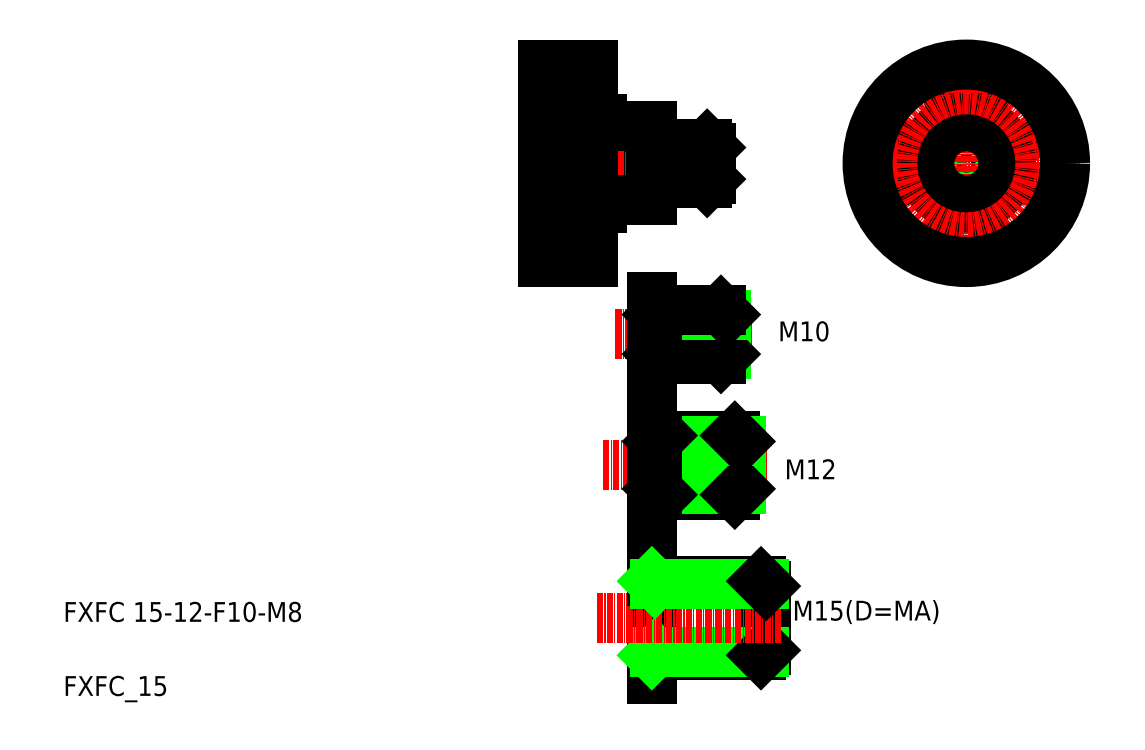
<metadata>
{"format":"dxf","ext":"dxf","renderer":"ezdxf+matplotlib","layout":"modelspace","background":"white","min_lineweight":24,"dpi":150}
</metadata>
<code>
0
SECTION
2
ENTITIES
0
CIRCLE
8
0
10
207.9
20
117.9
30
0
40
2.15
0
CIRCLE
8
0
10
207.9
20
117.9
30
0
40
2.5
0
CIRCLE
8
0
10
207.9
20
117.9
30
0
40
4
0
CIRCLE
8
0
10
177.9
20
117.9
30
0
40
2.15
0
CIRCLE
8
0
10
177.9
20
117.9
30
0
40
2.5
0
CIRCLE
8
0
10
177.9
20
117.9
30
0
40
4
0
LINE
8
CENTER
10
169.8
20
117.9
30
0
11
215.9
21
117.9
31
0
0
CIRCLE
8
0
10
192.9
20
132.9
30
0
40
2.15
0
CIRCLE
8
0
10
192.9
20
132.9
30
0
40
2.5
0
CIRCLE
8
0
10
192.9
20
132.9
30
0
40
4
0
CIRCLE
8
0
10
192.9
20
117.9
30
0
40
4
0
CIRCLE
8
0
10
192.9
20
117.9
30
0
40
3.2
0
LINE
8
CENTER
10
192.9
20
141.3
30
0
11
192.9
21
93.27
31
0
0
CIRCLE
8
0
10
192.9
20
102.9
30
0
40
2.15
0
CIRCLE
8
0
10
192.9
20
102.9
30
0
40
2.5
0
CIRCLE
8
0
10
192.9
20
102.9
30
0
40
4
0
LINE
8
0
10
107.2
20
137.9
30
0
11
117.2
21
137.9
31
0
0
LINE
8
0
10
129.2
20
125.4
30
0
11
129.2
21
110.4
31
0
0
LINE
8
0
10
117.2
20
126.9
30
0
11
119.2
21
126.9
31
0
0
LINE
8
0
10
117.2
20
126.9
30
0
11
117.2
21
126.9
31
0
0
ARC
8
0
10
119.4
20
125.6
30
0
40
0.2
50
180
51
270
0
LINE
8
0
10
107.2
20
135.4
30
0
11
112.8
21
135.4
31
0
0
LINE
8
0
10
107.2
20
130.4
30
0
11
112.8
21
130.4
31
0
0
LINE
8
0
10
107.2
20
130.7
30
0
11
112.8
21
130.7
31
0
0
LINE
8
0
10
107.2
20
135
30
0
11
112.8
21
135
31
0
0
LINE
8
0
10
112.8
20
136.9
30
0
11
112.8
21
128.9
31
0
0
LINE
8
CENTER
10
105.4
20
132.9
30
0
11
120.6
21
132.9
31
0
0
LINE
8
0
10
112.8
20
128.9
30
0
11
117.2
21
128.9
31
0
0
LINE
8
0
10
112.8
20
136.9
30
0
11
117.2
21
136.9
31
0
0
LINE
8
0
10
117.2
20
117.9
30
0
11
117.2
21
117.9
31
0
0
ARC
8
0
10
119.4
20
110.2
30
0
40
0.2
50
90
51
180
0
LINE
8
0
10
117.2
20
108.9
30
0
11
119.2
21
108.9
31
0
0
LINE
8
0
10
107.2
20
105.4
30
0
11
112.8
21
105.4
31
0
0
LINE
8
0
10
107.2
20
105
30
0
11
112.8
21
105
31
0
0
LINE
8
0
10
112.8
20
106.9
30
0
11
117.2
21
106.9
31
0
0
LINE
8
0
10
119.2
20
126.9
30
0
11
119.2
21
108.9
31
0
0
LINE
8
CENTER
10
145.6
20
117.9
30
0
11
104
21
117.9
31
0
0
LINE
8
0
10
119.4
20
110.4
30
0
11
129.2
21
110.4
31
0
0
LINE
8
0
10
119.4
20
125.4
30
0
11
129.2
21
125.4
31
0
0
LINE
8
0
10
107.2
20
100.4
30
0
11
112.8
21
100.4
31
0
0
LINE
8
0
10
107.2
20
100.7
30
0
11
112.8
21
100.7
31
0
0
LINE
8
CENTER
10
106.1
20
102.9
30
0
11
118.9
21
102.9
31
0
0
LINE
8
0
10
112.8
20
98.89
30
0
11
117.2
21
98.89
31
0
0
LINE
8
0
10
107.2
20
97.89
30
0
11
117.2
21
97.89
31
0
0
TEXT
8
0
10
10
20
10
30
0
40
4
1
FXFC_15
0
TEXT
8
0
10
10
20
25
30
0
40
4
1
FXFC 15-12-F10-M8
0
LINE
8
0
10
112.8
20
106.9
30
0
11
112.8
21
98.89
31
0
0
LINE
8
0
10
107.2
20
137.9
30
0
11
107.2
21
97.89
31
0
0
LINE
8
0
10
117.2
20
137.9
30
0
11
117.2
21
97.89
31
0
0
LINE
8
0
10
130.2
20
121.1
30
0
11
131
21
121.9
31
0
0
LINE
8
0
10
141.2
20
121.1
30
0
11
130.2
21
121.1
31
0
0
LINE
8
0
10
130.2
20
114.7
30
0
11
131
21
113.9
31
0
0
LINE
8
0
10
141.2
20
114.7
30
0
11
130.2
21
114.7
31
0
0
LINE
8
0
10
130.2
20
114.7
30
0
11
130.2
21
121.1
31
0
0
LINE
8
0
10
130.2
20
114.7
30
0
11
129.2
21
114.7
31
0
0
LINE
8
0
10
130.2
20
121.1
30
0
11
129.2
21
121.1
31
0
0
LINE
8
0
10
131
20
113.9
30
0
11
131
21
121.9
31
0
0
LINE
8
0
10
140.4
20
113.9
30
0
11
140.4
21
121.9
31
0
0
LINE
8
0
10
141.2
20
114.7
30
0
11
141.2
21
121.1
31
0
0
LINE
8
0
10
140.4
20
113.9
30
0
11
131
21
113.9
31
0
0
LINE
8
0
10
141.2
20
114.7
30
0
11
140.4
21
113.9
31
0
0
LINE
8
0
10
140.4
20
121.9
30
0
11
131
21
121.9
31
0
0
LINE
8
0
10
140.4
20
121.9
30
0
11
141.2
21
121.1
31
0
0
TEXT
8
0
10
154.8
20
81.84
30
0
40
4
1
M10
0
LINE
8
0
10
129.2
20
90.73
30
0
11
129.2
21
75.73
31
0
0
LINE
8
CENTER
10
121.8
20
83.23
30
0
11
150
21
83.23
31
0
0
LINE
8
0
10
144.2
20
87.23
30
0
11
144.2
21
79.23
31
0
0
LINE
8
0
10
143.2
20
88.23
30
0
11
143.2
21
78.23
31
0
0
LINE
8
0
10
130.2
20
79.23
30
0
11
130.2
21
87.23
31
0
0
LINE
8
0
10
131.2
20
78.23
30
0
11
131.2
21
88.23
31
0
0
LINE
8
0
10
144.2
20
79.23
30
0
11
130.2
21
79.23
31
0
0
LINE
8
0
10
143.2
20
78.23
30
0
11
131.2
21
78.23
31
0
0
LINE
8
0
10
130.2
20
79.23
30
0
11
129.2
21
79.23
31
0
0
LINE
8
0
10
131.2
20
78.23
30
0
11
130.2
21
79.23
31
0
0
LINE
8
0
10
144.2
20
79.23
30
0
11
143.2
21
78.23
31
0
0
LINE
8
0
10
144.2
20
87.23
30
0
11
130.2
21
87.23
31
0
0
LINE
8
0
10
143.2
20
88.23
30
0
11
131.2
21
88.23
31
0
0
LINE
8
0
10
130.2
20
87.23
30
0
11
129.2
21
87.23
31
0
0
LINE
8
0
10
130.2
20
87.23
30
0
11
131.2
21
88.23
31
0
0
LINE
8
0
10
144.2
20
87.23
30
0
11
143.2
21
88.23
31
0
0
TEXT
8
0
10
156.1
20
53.89
30
0
40
4
1
M12
0
LINE
8
0
10
129.2
20
69.24
30
0
11
129.2
21
44.24
31
0
0
LINE
8
CENTER
10
119.4
20
56.74
30
0
11
152.6
21
56.74
31
0
0
LINE
8
0
10
130.2
20
51.94
30
0
11
130.2
21
61.54
31
0
0
LINE
8
0
10
131.4
20
50.74
30
0
11
131.4
21
62.74
31
0
0
LINE
8
0
10
147.2
20
61.54
30
0
11
147.2
21
51.94
31
0
0
LINE
8
0
10
146
20
62.74
30
0
11
146
21
50.74
31
0
0
LINE
8
0
10
146
20
50.74
30
0
11
131.4
21
50.74
31
0
0
LINE
8
0
10
147.2
20
51.94
30
0
11
130.2
21
51.94
31
0
0
LINE
8
0
10
131.4
20
50.74
30
0
11
130.2
21
51.94
31
0
0
LINE
8
0
10
130.2
20
51.94
30
0
11
129.2
21
51.94
31
0
0
LINE
8
0
10
147.2
20
51.94
30
0
11
146
21
50.74
31
0
0
LINE
8
0
10
146
20
62.74
30
0
11
131.4
21
62.74
31
0
0
LINE
8
0
10
147.2
20
61.54
30
0
11
130.2
21
61.54
31
0
0
LINE
8
0
10
131.4
20
62.74
30
0
11
130.2
21
61.54
31
0
0
LINE
8
0
10
130.2
20
61.54
30
0
11
129.2
21
61.54
31
0
0
LINE
8
0
10
147.2
20
61.54
30
0
11
146
21
62.74
31
0
0
TEXT
8
0
10
157.7
20
25.26
30
0
40
4
1
M15(D=MA)
0
LINE
8
0
10
129.2
20
13.48
30
0
11
129.2
21
36.03
31
0
0
LINE
8
0
10
152.3
20
19.23
30
0
11
152.3
21
32.23
31
0
0
LINE
8
0
10
151.3
20
18.23
30
0
11
151.3
21
33.23
31
0
0
LINE
8
0
10
129.8
20
33.23
30
0
11
129.8
21
18.23
31
0
0
LINE
8
0
10
151.3
20
18.23
30
0
11
129.2
21
18.23
31
0
0
LINE
8
0
10
152
20
18.84
30
0
11
129.8
21
18.84
31
0
0
LINE
8
0
10
129.8
20
18.84
30
0
11
129.2
21
18.23
31
0
0
LINE
8
0
10
152.3
20
19.23
30
0
11
151.3
21
18.23
31
0
0
LINE
8
CENTER
10
155.3
20
25.73
30
0
11
118.1
21
25.73
31
0
0
LINE
8
0
10
151.3
20
33.23
30
0
11
129.2
21
33.23
31
0
0
LINE
8
0
10
152
20
32.62
30
0
11
129.8
21
32.62
31
0
0
LINE
8
0
10
129.8
20
32.62
30
0
11
129.2
21
33.23
31
0
0
LINE
8
0
10
152.3
20
32.23
30
0
11
151.3
21
33.23
31
0
0
CIRCLE
8
0
10
192.9
20
117.9
30
0
40
7.5
0
CIRCLE
8
0
10
192.9
20
117.9
30
0
40
9
0
CIRCLE
8
CENTER
10
192.9
20
117.9
30
0
40
15
0
CIRCLE
8
0
10
192.9
20
117.9
30
0
40
20
0
ENDSEC
0
EOF

</code>
